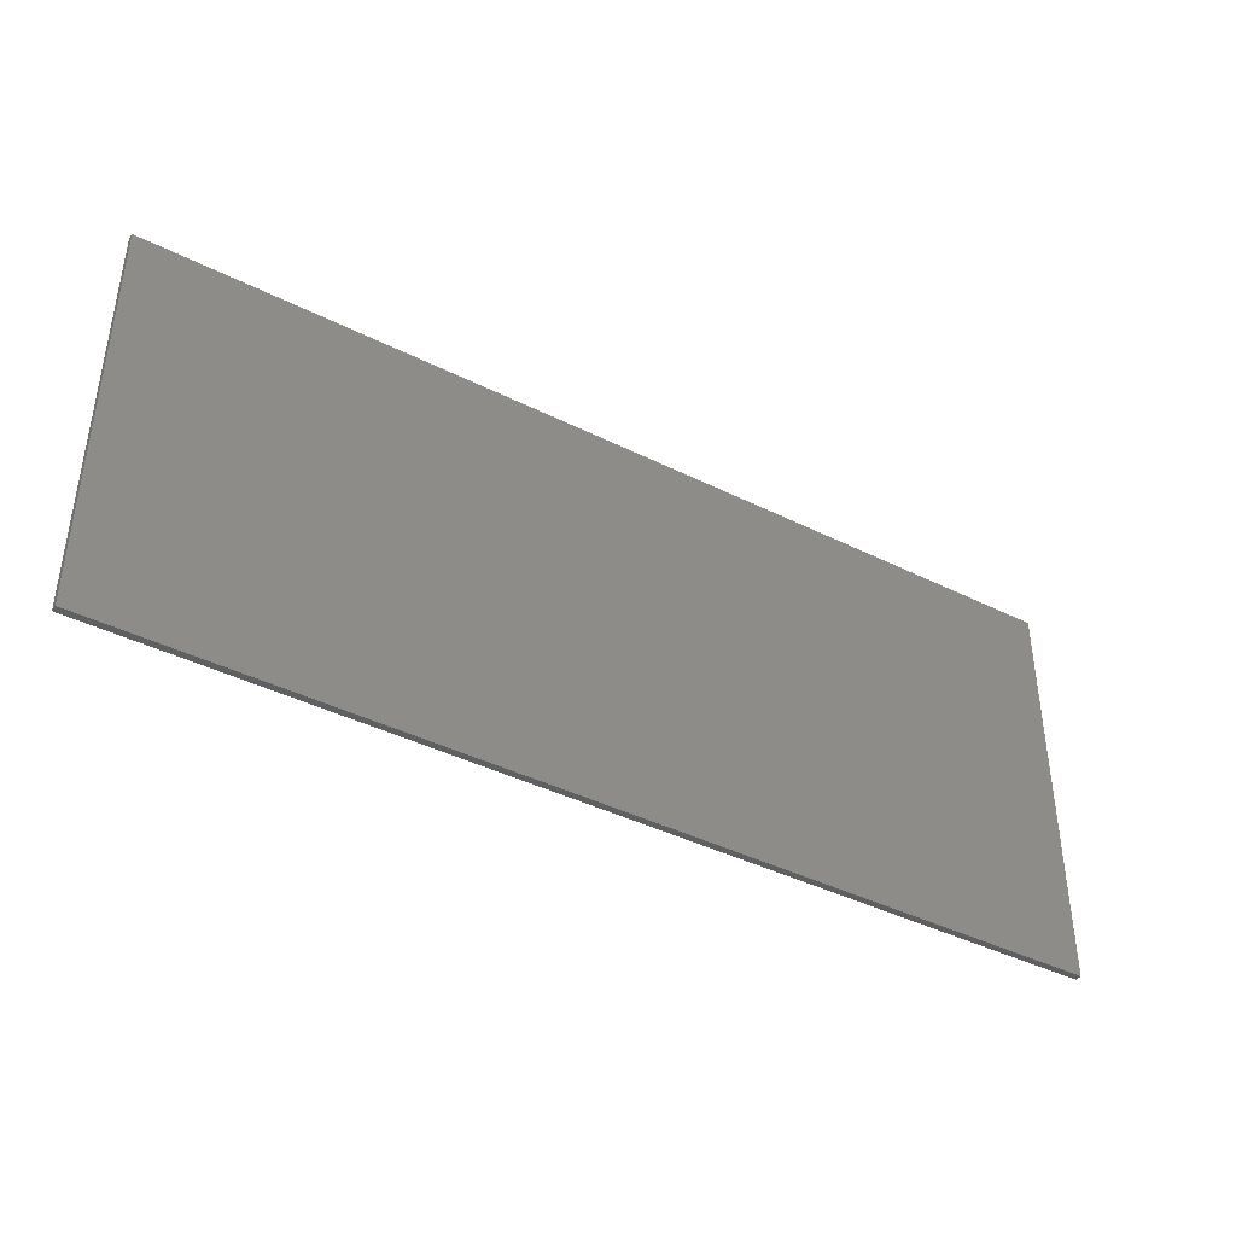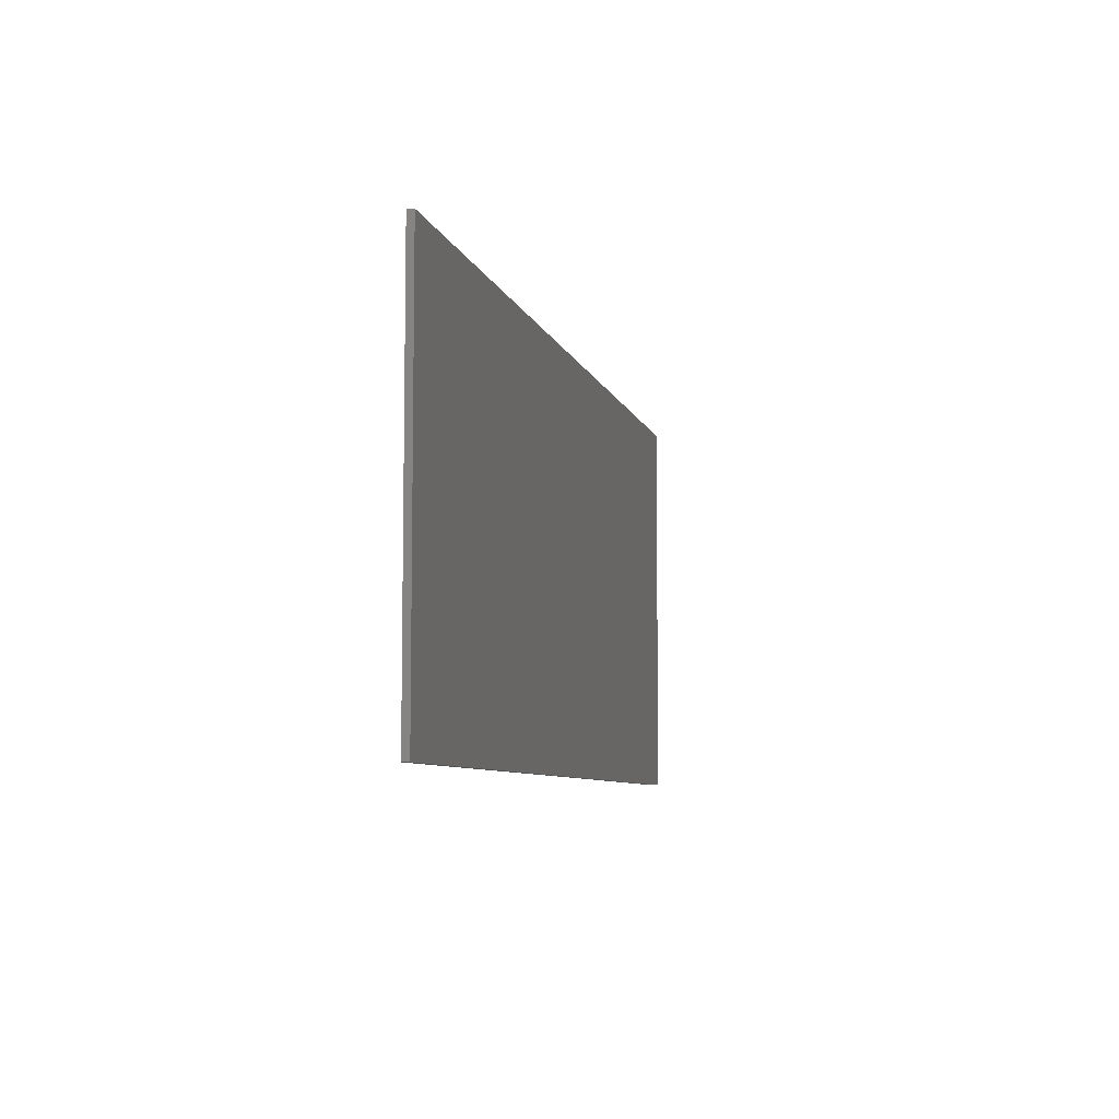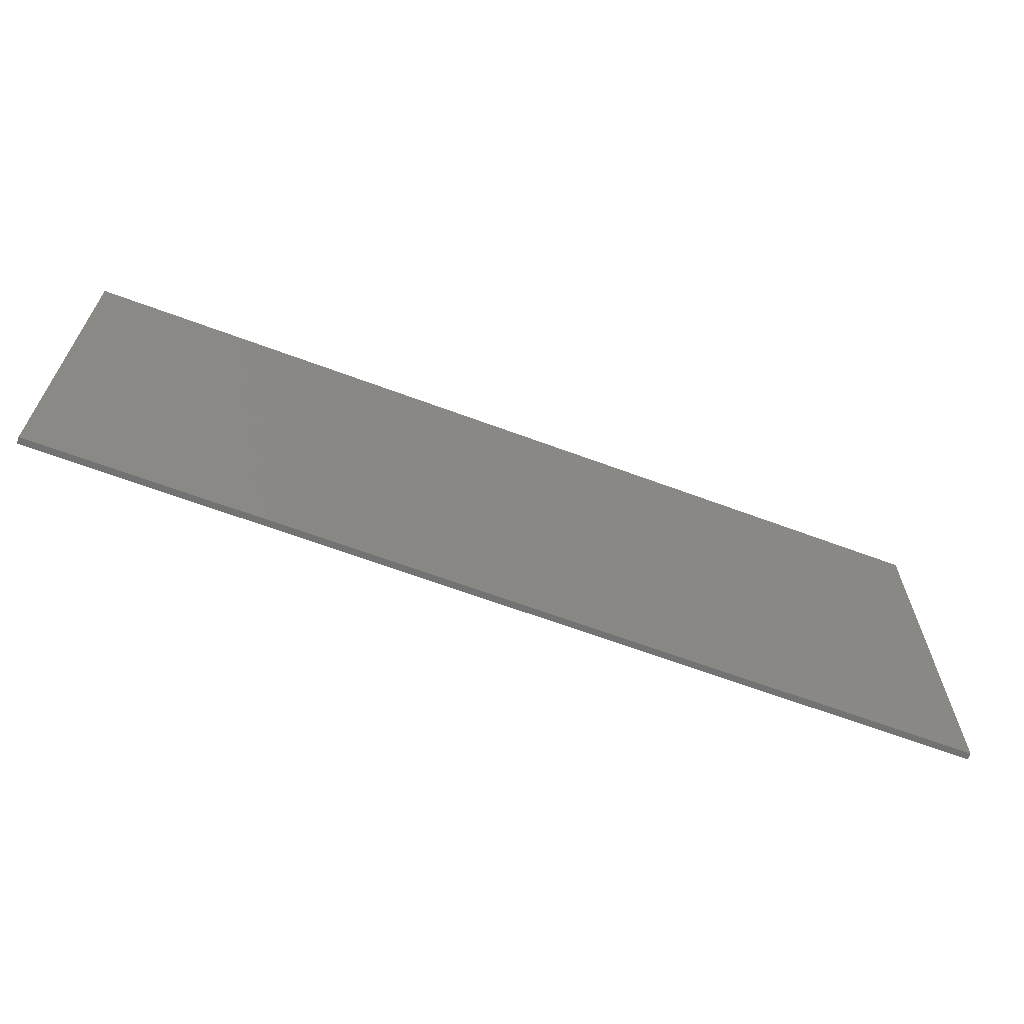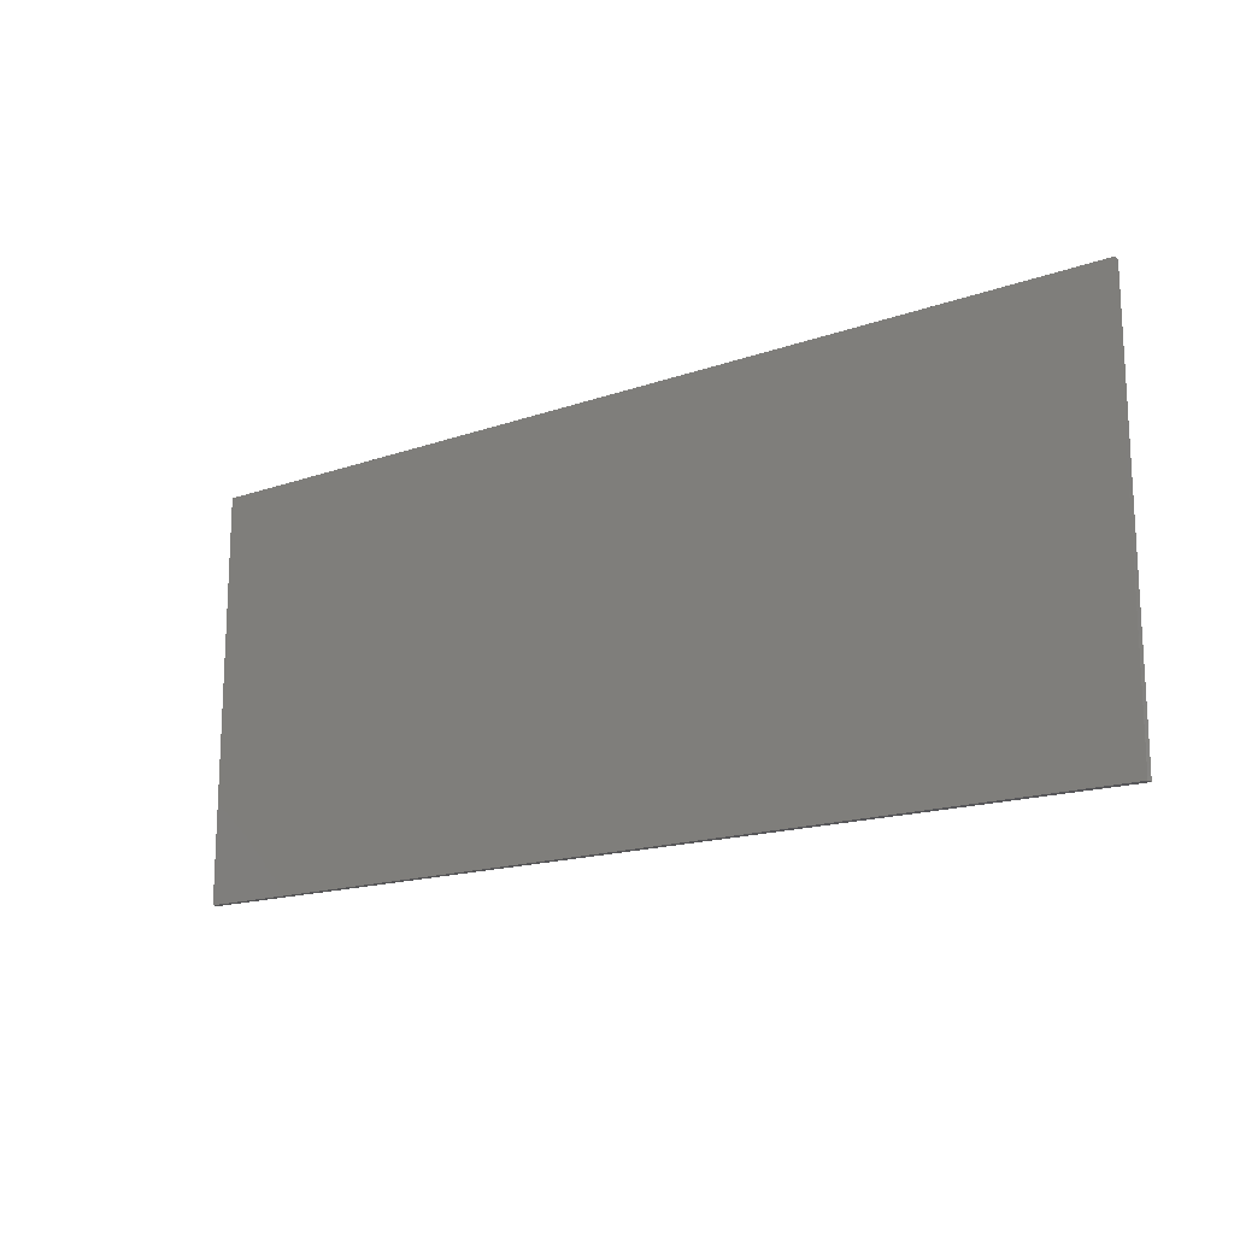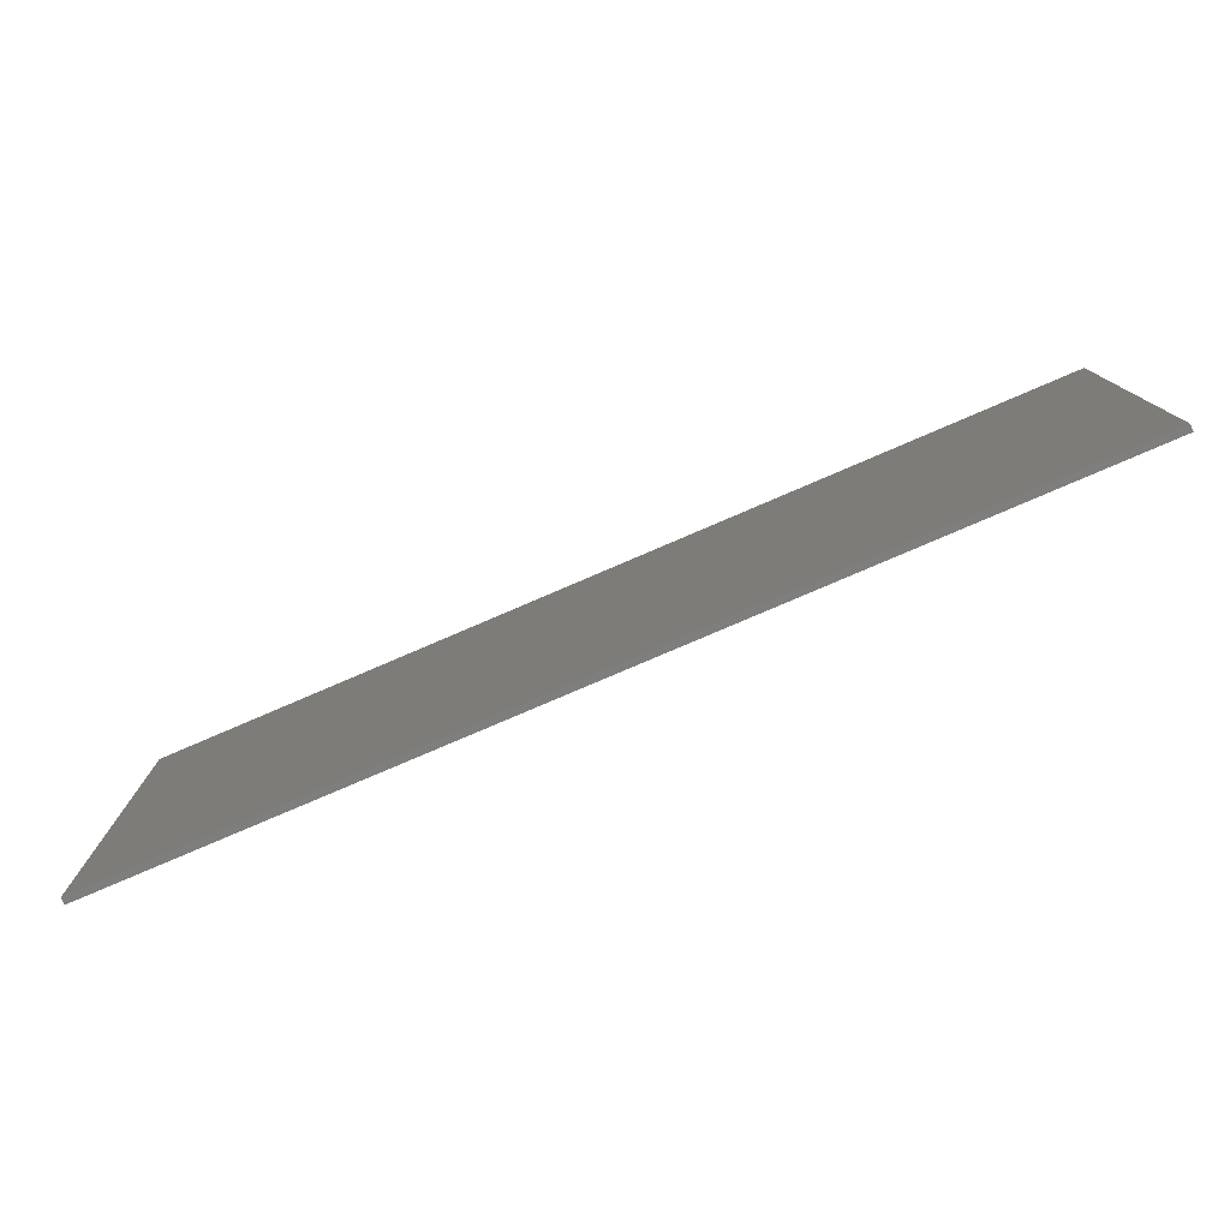
<metadata>
{"format":"stl","ext":"stl","renderer":"f3d","projection":"perspective","resolution":1024,"background":"white","views":[{"elev":-40.5,"azim":148.4,"up":"+Z"},{"elev":-7.1,"azim":-76.6,"up":"+Z"},{"elev":-64.8,"azim":159.4,"up":"+Z"},{"elev":-16.0,"azim":-143.3,"up":"+Z"},{"elev":-78.0,"azim":23.3,"up":"+Z"}]}
</metadata>
<code>
# stl→obj: 252 verts, 500 faces
v 0.7 0 -0.3
v 0.7 0 0.3
v 0.7 -0.01 0.3
v 0.7 -0.01 -0.3
v -0.7 0 0.3
v -0.7 -0.01 0.3
v -0.7 0 -0.3
v -0.7 -0.01 -0.3
v -0.54 -0.01 -0.184
v -0.528 -0.01 -0.204
v -0.528 -0.01 0.196
v -0.54 -0.01 0.176
v 0.536 -0.01 0.176
v 0.516 -0.01 0.196
v 0.536 -0.01 -0.18
v 0.516 -0.01 -0.204
v -0.516 -0.01 0.172
v -0.46 -0.01 0.152
v -0.2 -0.01 0.152
v -0.476 -0.01 0.132
v -0.476 -0.01 -0.132
v -0.516 -0.01 -0.176
v -0.46 -0.01 -0.152
v -0.2 -0.01 -0.152
v 0.448 -0.01 0.152
v 0.512 -0.01 0.172
v 0.2 -0.01 0.152
v 0.472 -0.01 0.136
v 0.512 -0.01 -0.176
v 0.448 -0.01 -0.152
v 0.2 -0.01 -0.152
v 0.472 -0.01 -0.136
v 0.424 -0.01 -0.024
v 0.448 -0.01 -0.132
v 0.444 -0.01 -0.012
v 0.444 -0.01 0.004
v 0.448 -0.01 0.132
v 0.424 -0.01 0.016
v -0.072 -0.01 -0.04
v -0.064 -0.01 -0.04
v -0.116 -0.01 0.028
v -0.108 -0.01 0.028
v -0.028 -0.01 -0.04
v -0.02 -0.01 -0.04
v -0.432 -0.01 -0.004
v -0.432 -0.01 0.032
v -0.46 -0.01 0.132
v -0.432 -0.01 0.132
v -0.328 -0.01 0.04
v -0.296 -0.01 -0.044
v -0.252 -0.01 -0.04
v -0.156 -0.01 -0.052
v -0.192 -0.01 -0.048
v -0.192 -0.01 -0.092
v 0.064 -0.01 0.032
v 0.144 -0.01 0.016
v 0.144 -0.01 0.04
v 0.152 -0.01 0.016
v 0.152 -0.01 -0.028
v 0.196 -0.01 -0.06
v 0.204 -0.01 -0.092
v 0.224 -0.01 -0.092
v 0.244 -0.01 -0.04
v 0.296 -0.01 -0.052
v 0.296 -0.01 -0.132
v 0.332 -0.01 -0.132
v 0.296 -0.01 0.004
v 0.312 -0.01 0.132
v 0.296 -0.01 0.132
v 0.296 -0.01 0.1
v -0.46 -0.01 -0.132
v -0.46 -0.01 -0.1
v -0.46 -0.01 -0.092
v -0.46 -0.01 -0.056
v -0.46 -0.01 -0.044
v -0.42 -0.01 0.132
v -0.38 -0.01 0.132
v -0.372 -0.01 0.132
v -0.336 -0.01 0.132
v -0.328 -0.01 0.132
v -0.208 -0.01 0.132
v -0.196 -0.01 0.132
v -0.156 -0.01 0.132
v -0.148 -0.01 0.132
v -0.116 -0.01 0.132
v -0.108 -0.01 0.132
v -0.432 -0.01 -0.132
v -0.42 -0.01 -0.132
v -0.38 -0.01 -0.132
v -0.372 -0.01 -0.132
v -0.336 -0.01 -0.132
v -0.328 -0.01 -0.132
v -0.252 -0.01 -0.132
v -0.236 -0.01 -0.132
v -0.208 -0.01 -0.132
v -0.192 -0.01 -0.132
v -0.072 -0.01 -0.132
v -0.064 -0.01 -0.132
v -0.028 -0.01 -0.132
v -0.02 -0.01 -0.132
v 0.372 -0.01 -0.132
v 0.392 -0.01 -0.132
v 0.348 -0.01 -0.132
v 0.284 -0.01 -0.132
v 0.252 -0.01 -0.132
v 0.24 -0.01 -0.132
v 0.208 -0.01 -0.132
v 0.196 -0.01 -0.132
v 0.152 -0.01 -0.132
v 0.144 -0.01 -0.132
v 0.372 -0.01 0.132
v 0.392 -0.01 0.132
v 0.348 -0.01 0.132
v 0.288 -0.01 0.132
v 0.248 -0.01 0.132
v 0.236 -0.01 0.132
v 0.204 -0.01 0.132
v 0.192 -0.01 0.132
v 0.152 -0.01 0.132
v 0.14 -0.01 0.132
v 0.108 -0.01 0.132
v 0.1 -0.01 0.132
v 0.064 -0.01 0.132
v 0.056 -0.01 0.132
v -0.328 -0.01 -0.056
v -0.296 -0.01 -0.056
v -0.336 -0.01 -0.056
v -0.372 -0.01 -0.044
v -0.372 -0.01 -0.056
v 0.192 -0.01 0.052
v 0.152 -0.01 0.04
v 0.204 -0.01 0.052
v 0.328 -0.01 0.1
v 0.328 -0.01 0.088
v 0.328 -0.01 0.12
v 0.404 -0.01 0.008
v 0.404 -0.01 -0.016
v -0.372 -0.01 0.052
v -0.356 -0.01 0.088
v -0.356 -0.01 0.1
v -0.336 -0.01 0.04
v -0.336 -0.01 0.088
v -0.38 -0.01 -0.016
v -0.38 -0.01 0.052
v -0.42 -0.01 -0.004
v -0.42 -0.01 0.024
v -0.432 -0.01 -0.044
v -0.42 -0.01 -0.044
v -0.38 -0.01 -0.044
v -0.372 -0.01 -0.016
v -0.236 -0.01 -0.04
v -0.208 -0.01 0.04
v -0.208 -0.01 -0.04
v -0.196 -0.01 0.04
v -0.42 -0.01 -0.092
v -0.38 -0.01 -0.092
v -0.38 -0.01 -0.056
v -0.42 -0.01 -0.056
v -0.372 -0.01 -0.092
v -0.336 -0.01 -0.092
v -0.252 -0.01 -0.092
v -0.328 -0.01 -0.092
v -0.236 -0.01 -0.092
v -0.208 -0.01 -0.092
v -0.432 -0.01 -0.092
v -0.432 -0.01 -0.056
v -0.432 -0.01 -0.1
v -0.38 -0.01 -0.1
v -0.42 -0.01 -0.1
v -0.336 -0.01 -0.1
v -0.372 -0.01 -0.1
v -0.252 -0.01 -0.1
v -0.328 -0.01 -0.1
v -0.208 -0.01 -0.1
v -0.236 -0.01 -0.1
v -0.148 -0.01 -0.052
v -0.072 -0.01 -0.092
v -0.072 -0.01 -0.1
v -0.192 -0.01 -0.1
v -0.064 -0.01 -0.092
v -0.028 -0.01 -0.092
v -0.028 -0.01 -0.1
v -0.064 -0.01 -0.1
v -0.208 -0.01 0.088
v -0.328 -0.01 0.088
v -0.156 -0.01 0.088
v -0.196 -0.01 0.088
v -0.116 -0.01 0.088
v -0.148 -0.01 0.088
v 0.056 -0.01 0.032
v 0.056 -0.01 0.088
v -0.108 -0.01 0.088
v 0.144 -0.01 -0.028
v 0.108 -0.01 0.06
v 0.1 -0.01 0.06
v 0.1 -0.01 0.088
v 0.064 -0.01 0.088
v 0.14 -0.01 0.088
v 0.108 -0.01 0.088
v -0.336 -0.01 0.1
v -0.328 -0.01 0.1
v -0.208 -0.01 0.1
v -0.196 -0.01 0.1
v -0.156 -0.01 0.1
v -0.148 -0.01 0.1
v -0.116 -0.01 0.1
v -0.108 -0.01 0.1
v 0.056 -0.01 0.1
v 0.064 -0.01 0.1
v 0.1 -0.01 0.1
v 0.108 -0.01 0.1
v 0.14 -0.01 0.1
v -0.02 -0.01 -0.092
v 0.144 -0.01 -0.092
v 0.144 -0.01 -0.1
v -0.02 -0.01 -0.1
v 0.196 -0.01 -0.1
v 0.152 -0.01 -0.1
v 0.152 -0.01 -0.092
v 0.196 -0.01 -0.092
v 0.204 -0.01 -0.06
v 0.244 -0.01 0.004
v 0.224 -0.01 -0.1
v 0.208 -0.01 -0.1
v 0.244 -0.01 0.04
v 0.252 -0.01 -0.04
v 0.252 -0.01 0.004
v 0.288 -0.01 0.004
v 0.288 -0.01 -0.052
v 0.288 -0.01 0.04
v 0.252 -0.01 0.04
v 0.332 -0.01 0.04
v 0.296 -0.01 0.04
v 0.152 -0.01 0.1
v 0.192 -0.01 0.1
v 0.192 -0.01 0.088
v 0.152 -0.01 0.088
v 0.152 -0.01 0.052
v 0.204 -0.01 0.1
v 0.236 -0.01 0.1
v 0.236 -0.01 0.088
v 0.204 -0.01 0.088
v 0.236 -0.01 0.052
v 0.248 -0.01 0.1
v 0.288 -0.01 0.1
v 0.248 -0.01 0.052
v 0.288 -0.01 0.052
v 0.288 -0.01 0.088
v 0.248 -0.01 0.088
v 0.296 -0.01 0.056
v 0.328 -0.01 0.056
v 0.296 -0.01 0.088
f 1 2 3
f 1 3 4
f 2 5 6
f 2 6 3
f 5 7 8
f 5 8 6
f 7 1 4
f 7 4 8
f 7 5 2
f 7 2 1
f 9 8 10
f 11 6 12
f 13 3 14
f 4 15 16
f 17 18 19
f 18 17 20
f 21 22 23
f 22 24 23
f 25 26 27
f 26 25 28
f 29 30 31
f 30 29 32
f 33 34 35
f 36 37 38
f 39 40 41
f 42 43 44
f 45 46 47
f 46 48 47
f 49 50 51
f 52 53 54
f 55 56 57
f 58 59 60
f 61 62 63
f 64 65 66
f 66 67 64
f 68 69 70
f 71 72 21
f 73 21 72
f 73 74 21
f 75 21 74
f 18 20 47
f 48 18 47
f 48 76 18
f 77 18 76
f 77 78 18
f 79 80 19
f 81 19 80
f 81 82 19
f 83 19 82
f 83 84 19
f 84 85 19
f 85 86 19
f 71 21 23
f 71 23 87
f 88 87 23
f 88 23 89
f 90 89 23
f 91 24 92
f 93 92 24
f 93 24 94
f 95 94 24
f 95 24 96
f 97 96 24
f 97 24 98
f 99 98 24
f 99 24 100
f 101 30 102
f 101 103 30
f 66 30 103
f 104 31 65
f 104 105 31
f 106 31 105
f 106 107 31
f 108 31 107
f 108 109 31
f 110 31 109
f 111 112 25
f 111 25 113
f 68 113 25
f 69 27 114
f 115 114 27
f 115 27 116
f 117 116 27
f 117 27 118
f 119 118 27
f 119 27 120
f 121 120 27
f 121 27 122
f 123 122 27
f 123 27 124
f 50 125 126
f 127 128 129
f 130 131 132
f 133 134 113
f 133 113 135
f 135 113 68
f 13 14 26
f 15 29 16
f 9 10 22
f 11 12 17
f 4 16 10
f 4 10 8
f 8 9 12
f 8 12 6
f 6 11 14
f 6 14 3
f 3 13 15
f 3 15 4
f 26 17 19
f 26 19 27
f 20 17 22
f 20 22 21
f 22 29 31
f 22 31 24
f 113 103 101
f 113 101 111
f 112 136 38
f 112 38 37
f 34 33 137
f 34 137 102
f 112 102 137
f 112 137 136
f 37 36 35
f 37 35 34
f 26 28 32
f 26 32 29
f 42 41 40
f 42 40 43
f 78 138 139
f 78 139 140
f 138 141 142
f 138 142 139
f 143 141 138
f 143 138 144
f 145 143 144
f 145 144 146
f 146 144 77
f 146 77 76
f 46 45 145
f 46 145 146
f 75 147 45
f 75 45 47
f 148 149 143
f 148 143 145
f 49 141 143
f 49 143 150
f 49 150 128
f 49 128 50
f 49 51 151
f 49 151 152
f 151 153 154
f 151 154 152
f 154 153 53
f 154 53 52
f 155 156 157
f 155 157 158
f 159 160 127
f 159 127 129
f 161 126 125
f 161 125 162
f 126 161 51
f 126 51 50
f 163 164 153
f 163 153 151
f 165 166 74
f 165 74 73
f 71 87 167
f 71 167 72
f 88 89 168
f 88 168 169
f 90 91 170
f 90 170 171
f 92 93 172
f 92 172 173
f 94 95 174
f 94 174 175
f 176 177 39
f 176 39 41
f 52 54 177
f 52 177 176
f 96 97 178
f 96 178 179
f 43 40 180
f 43 180 181
f 98 99 182
f 98 182 183
f 184 185 49
f 184 49 152
f 186 187 154
f 186 154 52
f 188 189 176
f 188 176 41
f 42 190 191
f 42 191 192
f 42 44 55
f 42 55 190
f 44 193 56
f 44 56 55
f 57 194 195
f 57 195 55
f 55 195 196
f 55 196 197
f 194 57 198
f 194 198 199
f 193 59 58
f 193 58 56
f 140 200 79
f 140 79 78
f 201 202 81
f 201 81 80
f 203 204 83
f 203 83 82
f 205 206 85
f 205 85 84
f 207 208 124
f 207 124 86
f 122 123 209
f 122 209 210
f 120 121 211
f 120 211 212
f 213 214 193
f 213 193 44
f 100 110 215
f 100 215 216
f 217 218 109
f 217 109 108
f 59 219 220
f 59 220 60
f 58 60 221
f 58 221 222
f 61 63 222
f 61 222 221
f 63 62 223
f 63 223 106
f 223 224 107
f 223 107 106
f 58 222 225
f 58 225 131
f 226 227 222
f 226 222 63
f 228 227 226
f 228 226 229
f 227 228 230
f 227 230 231
f 64 67 228
f 64 228 229
f 229 226 105
f 229 105 104
f 232 233 67
f 232 67 66
f 118 119 234
f 118 234 235
f 236 237 238
f 236 238 130
f 116 117 239
f 116 239 240
f 241 242 132
f 241 132 243
f 114 115 244
f 114 244 245
f 246 247 248
f 246 248 249
f 70 133 135
f 70 135 68
f 250 251 134
f 250 134 252
f 21 75 47
f 21 47 20
f 18 78 79
f 18 79 19
f 23 24 91
f 23 91 90
f 32 34 102
f 32 102 30
f 30 66 65
f 30 65 31
f 28 25 112
f 28 112 37
f 25 27 69
f 25 69 68
f 19 86 124
f 19 124 27
f 24 31 110
f 24 110 100
f 46 146 76
f 46 76 48
f 144 138 78
f 144 78 77
f 128 127 125
f 128 125 50
f 149 128 150
f 149 150 143
f 128 149 157
f 128 157 129
f 149 148 158
f 149 158 157
f 45 147 148
f 45 148 145
f 147 166 158
f 147 158 148
f 75 74 166
f 75 166 147
f 73 72 167
f 73 167 165
f 166 165 155
f 166 155 158
f 165 167 169
f 165 169 155
f 167 87 88
f 167 88 169
f 169 168 156
f 169 156 155
f 157 156 159
f 157 159 129
f 156 168 171
f 156 171 159
f 168 89 90
f 168 90 171
f 159 171 170
f 159 170 160
f 127 160 162
f 127 162 125
f 160 170 173
f 160 173 162
f 170 91 92
f 170 92 173
f 173 172 161
f 173 161 162
f 51 161 163
f 51 163 151
f 161 172 175
f 161 175 163
f 172 93 94
f 172 94 175
f 175 174 164
f 175 164 163
f 153 164 54
f 153 54 53
f 164 174 179
f 164 179 54
f 174 95 96
f 174 96 179
f 179 178 177
f 179 177 54
f 39 177 180
f 39 180 40
f 177 178 183
f 177 183 180
f 178 97 98
f 178 98 183
f 183 182 181
f 183 181 180
f 43 181 213
f 43 213 44
f 181 182 216
f 181 216 213
f 99 100 216
f 99 216 182
f 200 140 139
f 200 139 142
f 80 79 200
f 80 200 201
f 185 201 200
f 185 200 142
f 142 141 49
f 142 49 185
f 202 201 185
f 202 185 184
f 82 81 202
f 82 202 203
f 187 203 202
f 187 202 184
f 184 152 154
f 184 154 187
f 204 203 187
f 204 187 186
f 84 83 204
f 84 204 205
f 205 204 186
f 205 186 189
f 186 52 176
f 186 176 189
f 206 205 189
f 206 189 188
f 86 85 206
f 86 206 207
f 192 207 206
f 192 206 188
f 188 41 42
f 188 42 192
f 208 207 192
f 208 192 191
f 123 124 208
f 123 208 209
f 197 209 208
f 197 208 191
f 191 190 55
f 191 55 197
f 210 209 197
f 210 197 196
f 121 122 210
f 121 210 211
f 199 211 210
f 199 210 196
f 196 195 194
f 196 194 199
f 212 211 199
f 212 199 198
f 119 120 212
f 119 212 234
f 237 234 212
f 237 212 198
f 238 237 198
f 238 198 57
f 131 57 56
f 131 56 58
f 33 38 136
f 33 136 137
f 38 33 35
f 38 35 36
f 235 234 237
f 235 237 236
f 117 118 235
f 117 235 239
f 239 235 236
f 239 236 242
f 240 239 242
f 240 242 241
f 242 236 130
f 242 130 132
f 57 131 130
f 57 130 238
f 243 132 131
f 243 131 225
f 225 222 227
f 225 227 231
f 243 225 231
f 243 231 246
f 241 243 246
f 241 246 249
f 240 241 249
f 240 249 244
f 116 240 244
f 116 244 115
f 245 244 249
f 245 249 248
f 247 246 231
f 247 231 230
f 230 228 67
f 230 67 233
f 250 247 230
f 250 230 233
f 233 232 251
f 233 251 250
f 248 247 250
f 248 250 252
f 252 134 133
f 252 133 70
f 245 248 252
f 245 252 70
f 70 69 114
f 70 114 245
f 232 113 134
f 232 134 251
f 214 219 59
f 214 59 193
f 215 110 109
f 215 109 218
f 214 213 216
f 214 216 215
f 219 214 215
f 219 215 218
f 220 219 218
f 220 218 217
f 220 61 221
f 220 221 60
f 217 224 61
f 217 61 220
f 108 107 224
f 108 224 217
f 224 223 62
f 224 62 61
f 106 105 226
f 106 226 63
f 104 65 64
f 104 64 229
f 66 103 113
f 66 113 232
f 101 102 112
f 101 112 111
f 34 32 28
f 34 28 37
f 17 26 14
f 17 14 11
f 9 22 17
f 9 17 12
f 16 29 22
f 16 22 10
f 13 26 29
f 13 29 15

</code>
